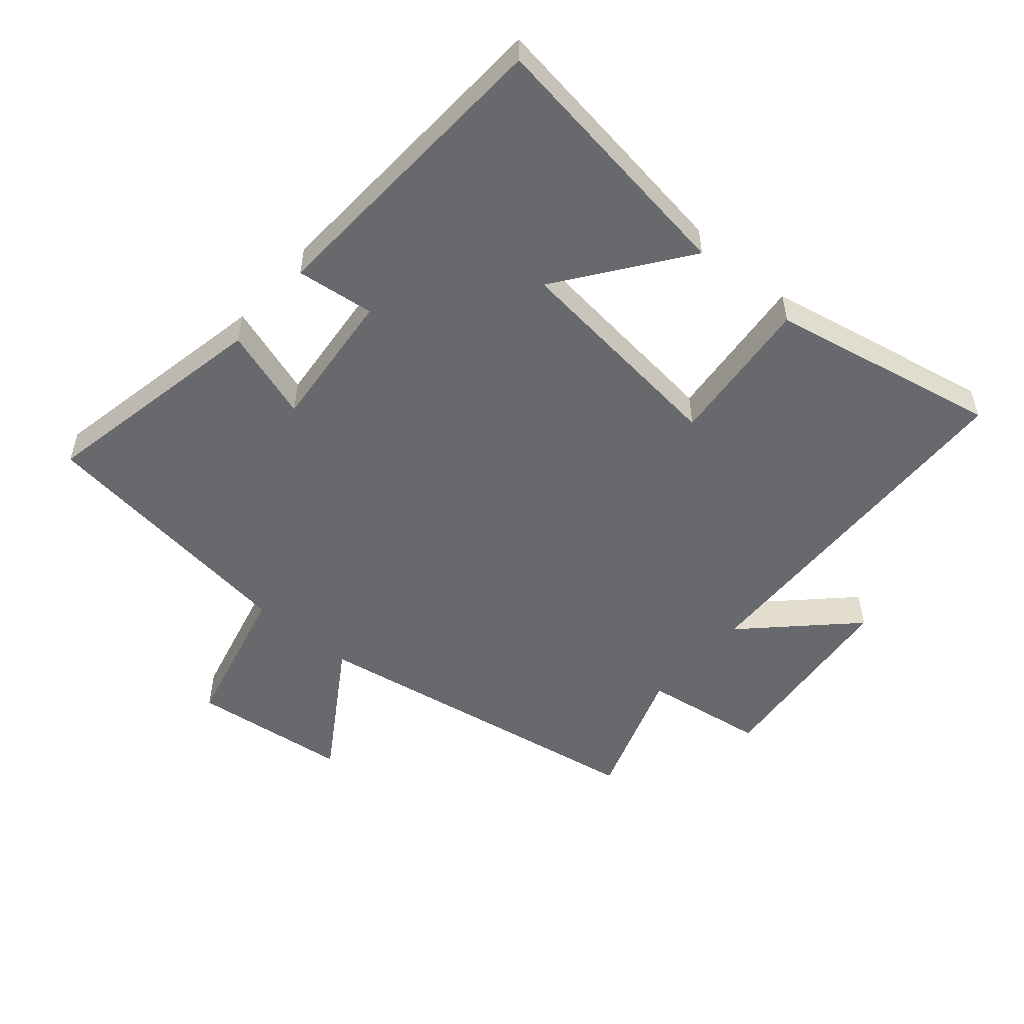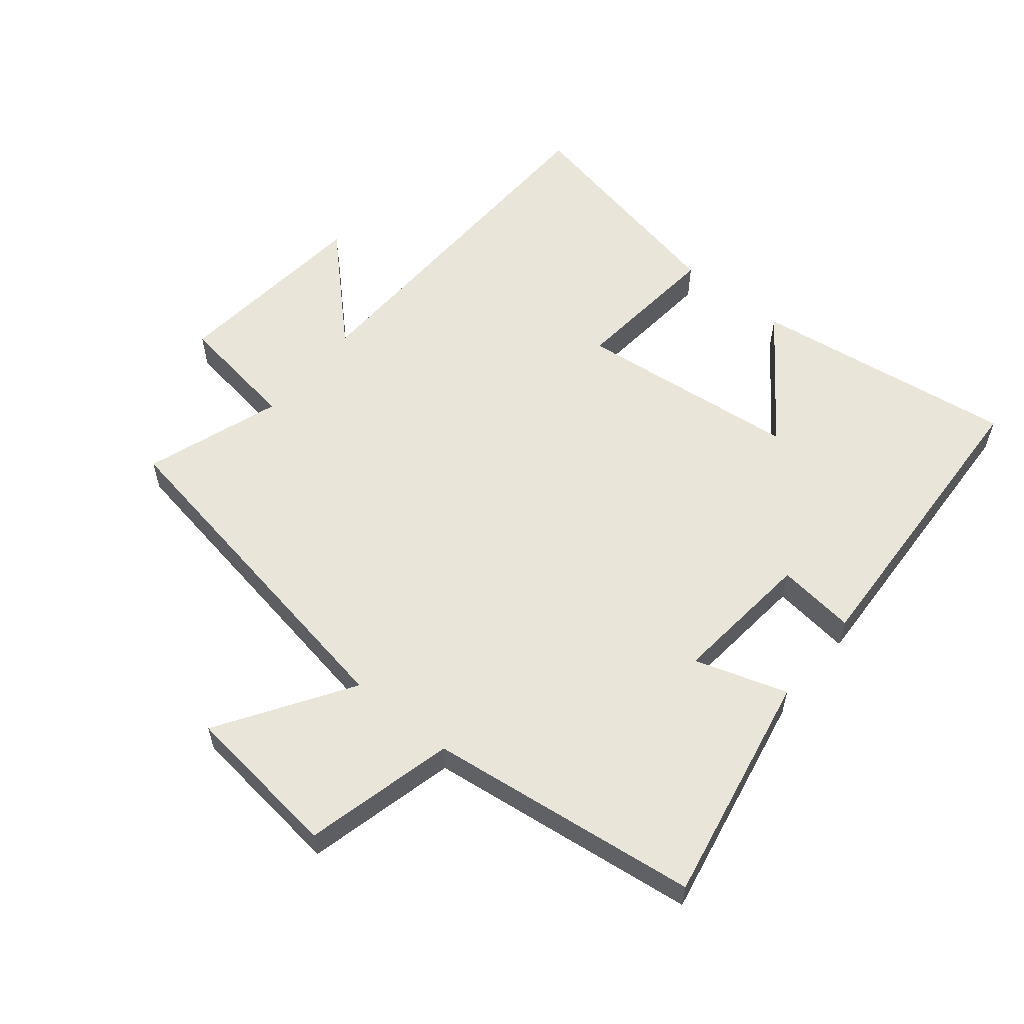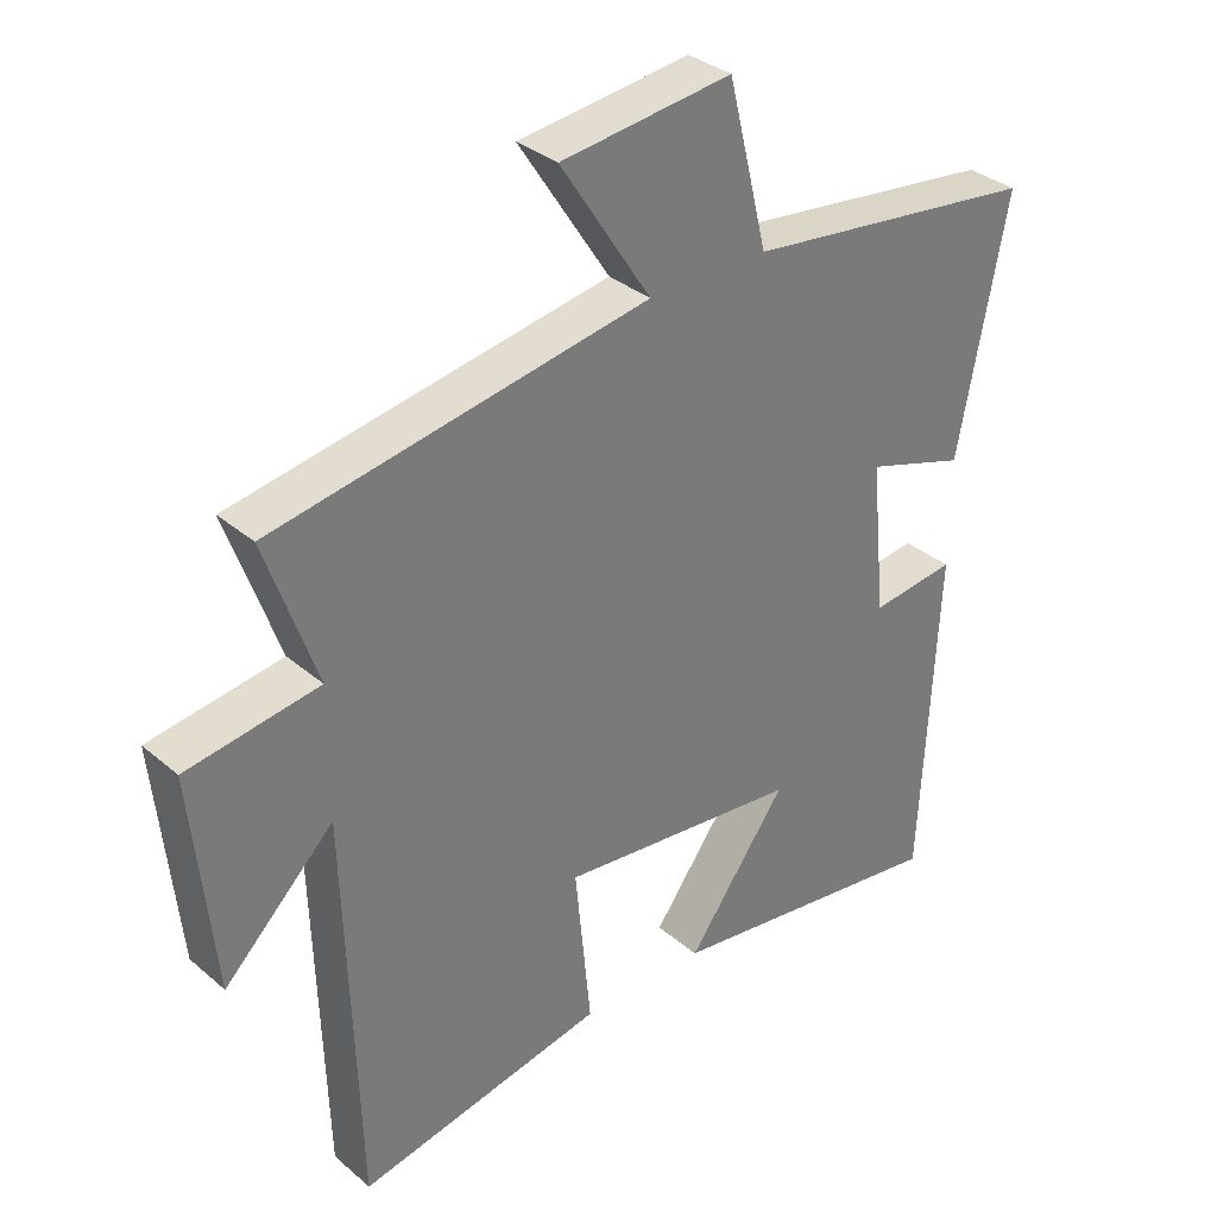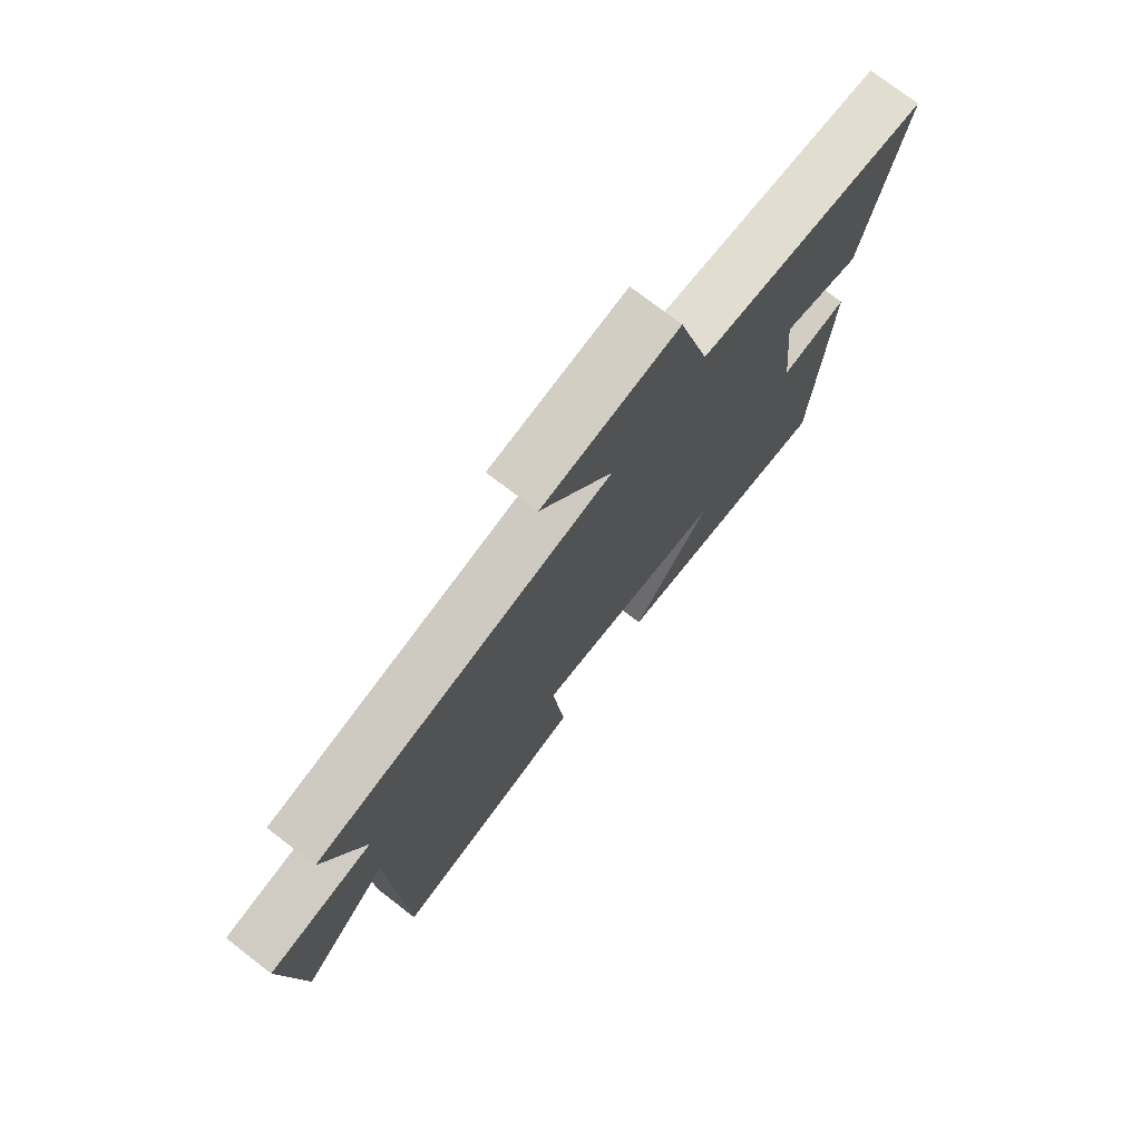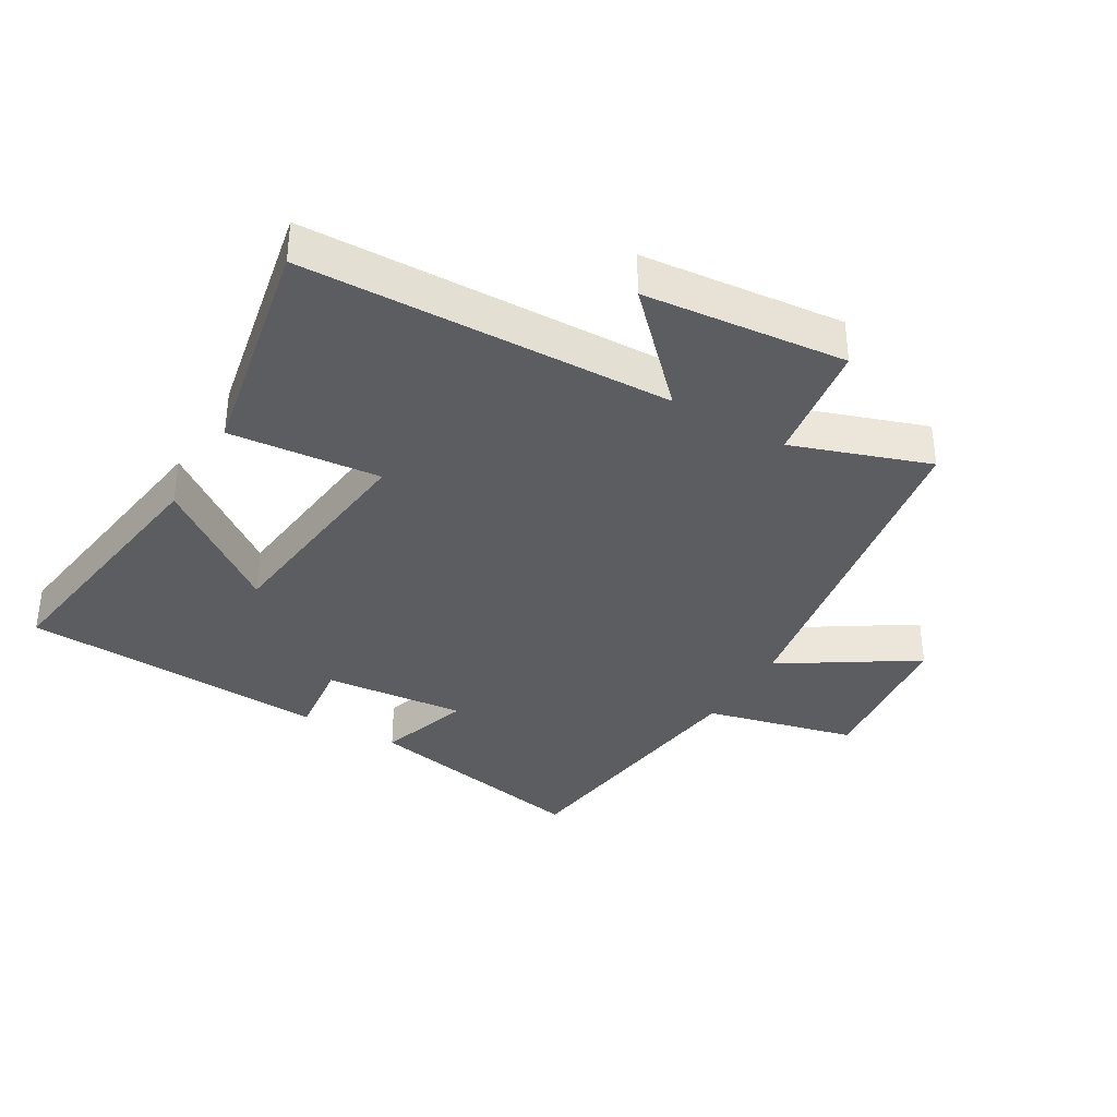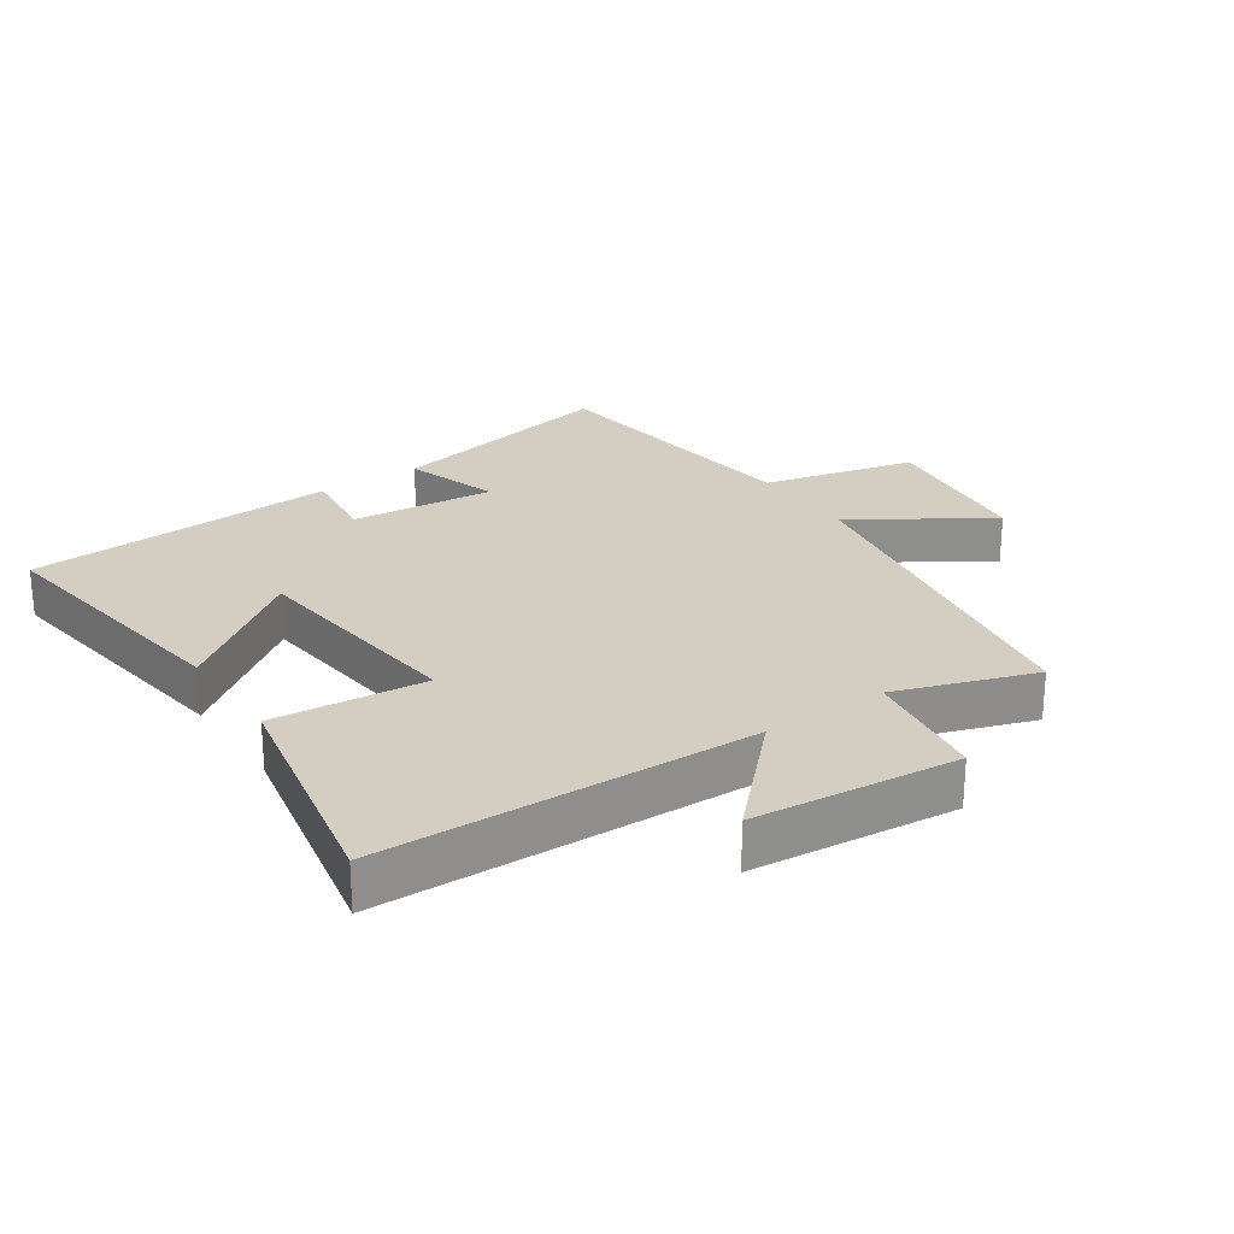
<metadata>
{"format":"obj","ext":"obj","renderer":"f3d","projection":"perspective","resolution":1024,"background":"white","views":[{"elev":-52.7,"azim":139.3,"up":"+Y"},{"elev":57.7,"azim":39.2,"up":"+Y"},{"elev":33.6,"azim":-41.0,"up":"+Z"},{"elev":75.2,"azim":-52.3,"up":"+Z"},{"elev":-36.0,"azim":-120.6,"up":"+Y"},{"elev":25.3,"azim":-124.4,"up":"+Y"}]}
</metadata>
<code>
v 0.476 0.07 -0.558
v 0.06 0.07 -0.5
v 0.205 0.07 -0.302
v -0.145 0.07 -0.264
v -0.122 0.07 -0.5
v -0.482 0.07 -0.573
v -0.5 0.07 0.004
v -0.66 0.07 -0.153
v -0.692 0.07 0.163
v -0.5 0.07 0.192
v -0.574 0.07 0.405
v -0.029 0.07 0.5
v -0.161 0.07 0.705
v 0.087 0.07 0.735
v 0.145 0.07 0.5
v 0.571 0.07 0.447
v 0.5 0.07 0.084
v 0.355 0.07 0.131
v 0.377 0.07 -0.091
v 0.5 0.07 -0.076
v 0.476 0 -0.558
v 0.06 0 -0.5
v 0.205 0 -0.302
v -0.145 0 -0.264
v -0.122 0 -0.5
v -0.482 0 -0.573
v -0.5 0 0.004
v -0.66 0 -0.153
v -0.692 0 0.163
v -0.5 0 0.192
v -0.574 0 0.405
v -0.029 0 0.5
v -0.161 0 0.705
v 0.087 0 0.735
v 0.145 0 0.5
v 0.571 0 0.447
v 0.5 0 0.084
v 0.355 0 0.131
v 0.377 0 -0.091
v 0.5 0 -0.076
f 19 20 1 2
f 15 16 17 18
f 15 18 19
f 12 13 14 15
f 10 11 12 15
f 10 15 19
f 7 8 9 10
f 4 5 6 7
f 3 4 7 10
f 19 2 3
f 3 10 19
f 22 21 40 39
f 38 37 36 35
f 39 38 35
f 35 34 33 32
f 35 32 31 30
f 39 35 30
f 30 29 28 27
f 27 26 25 24
f 30 27 24 23
f 23 22 39
f 39 30 23
f 1 21 22 2
f 2 22 23 3
f 3 23 24 4
f 4 24 25 5
f 5 25 26 6
f 6 26 27 7
f 7 27 28 8
f 8 28 29 9
f 9 29 30 10
f 10 30 31 11
f 11 31 32 12
f 12 32 33 13
f 13 33 34 14
f 14 34 35 15
f 15 35 36 16
f 16 36 37 17
f 17 37 38 18
f 18 38 39 19
f 19 39 40 20
f 20 40 21 1

</code>
